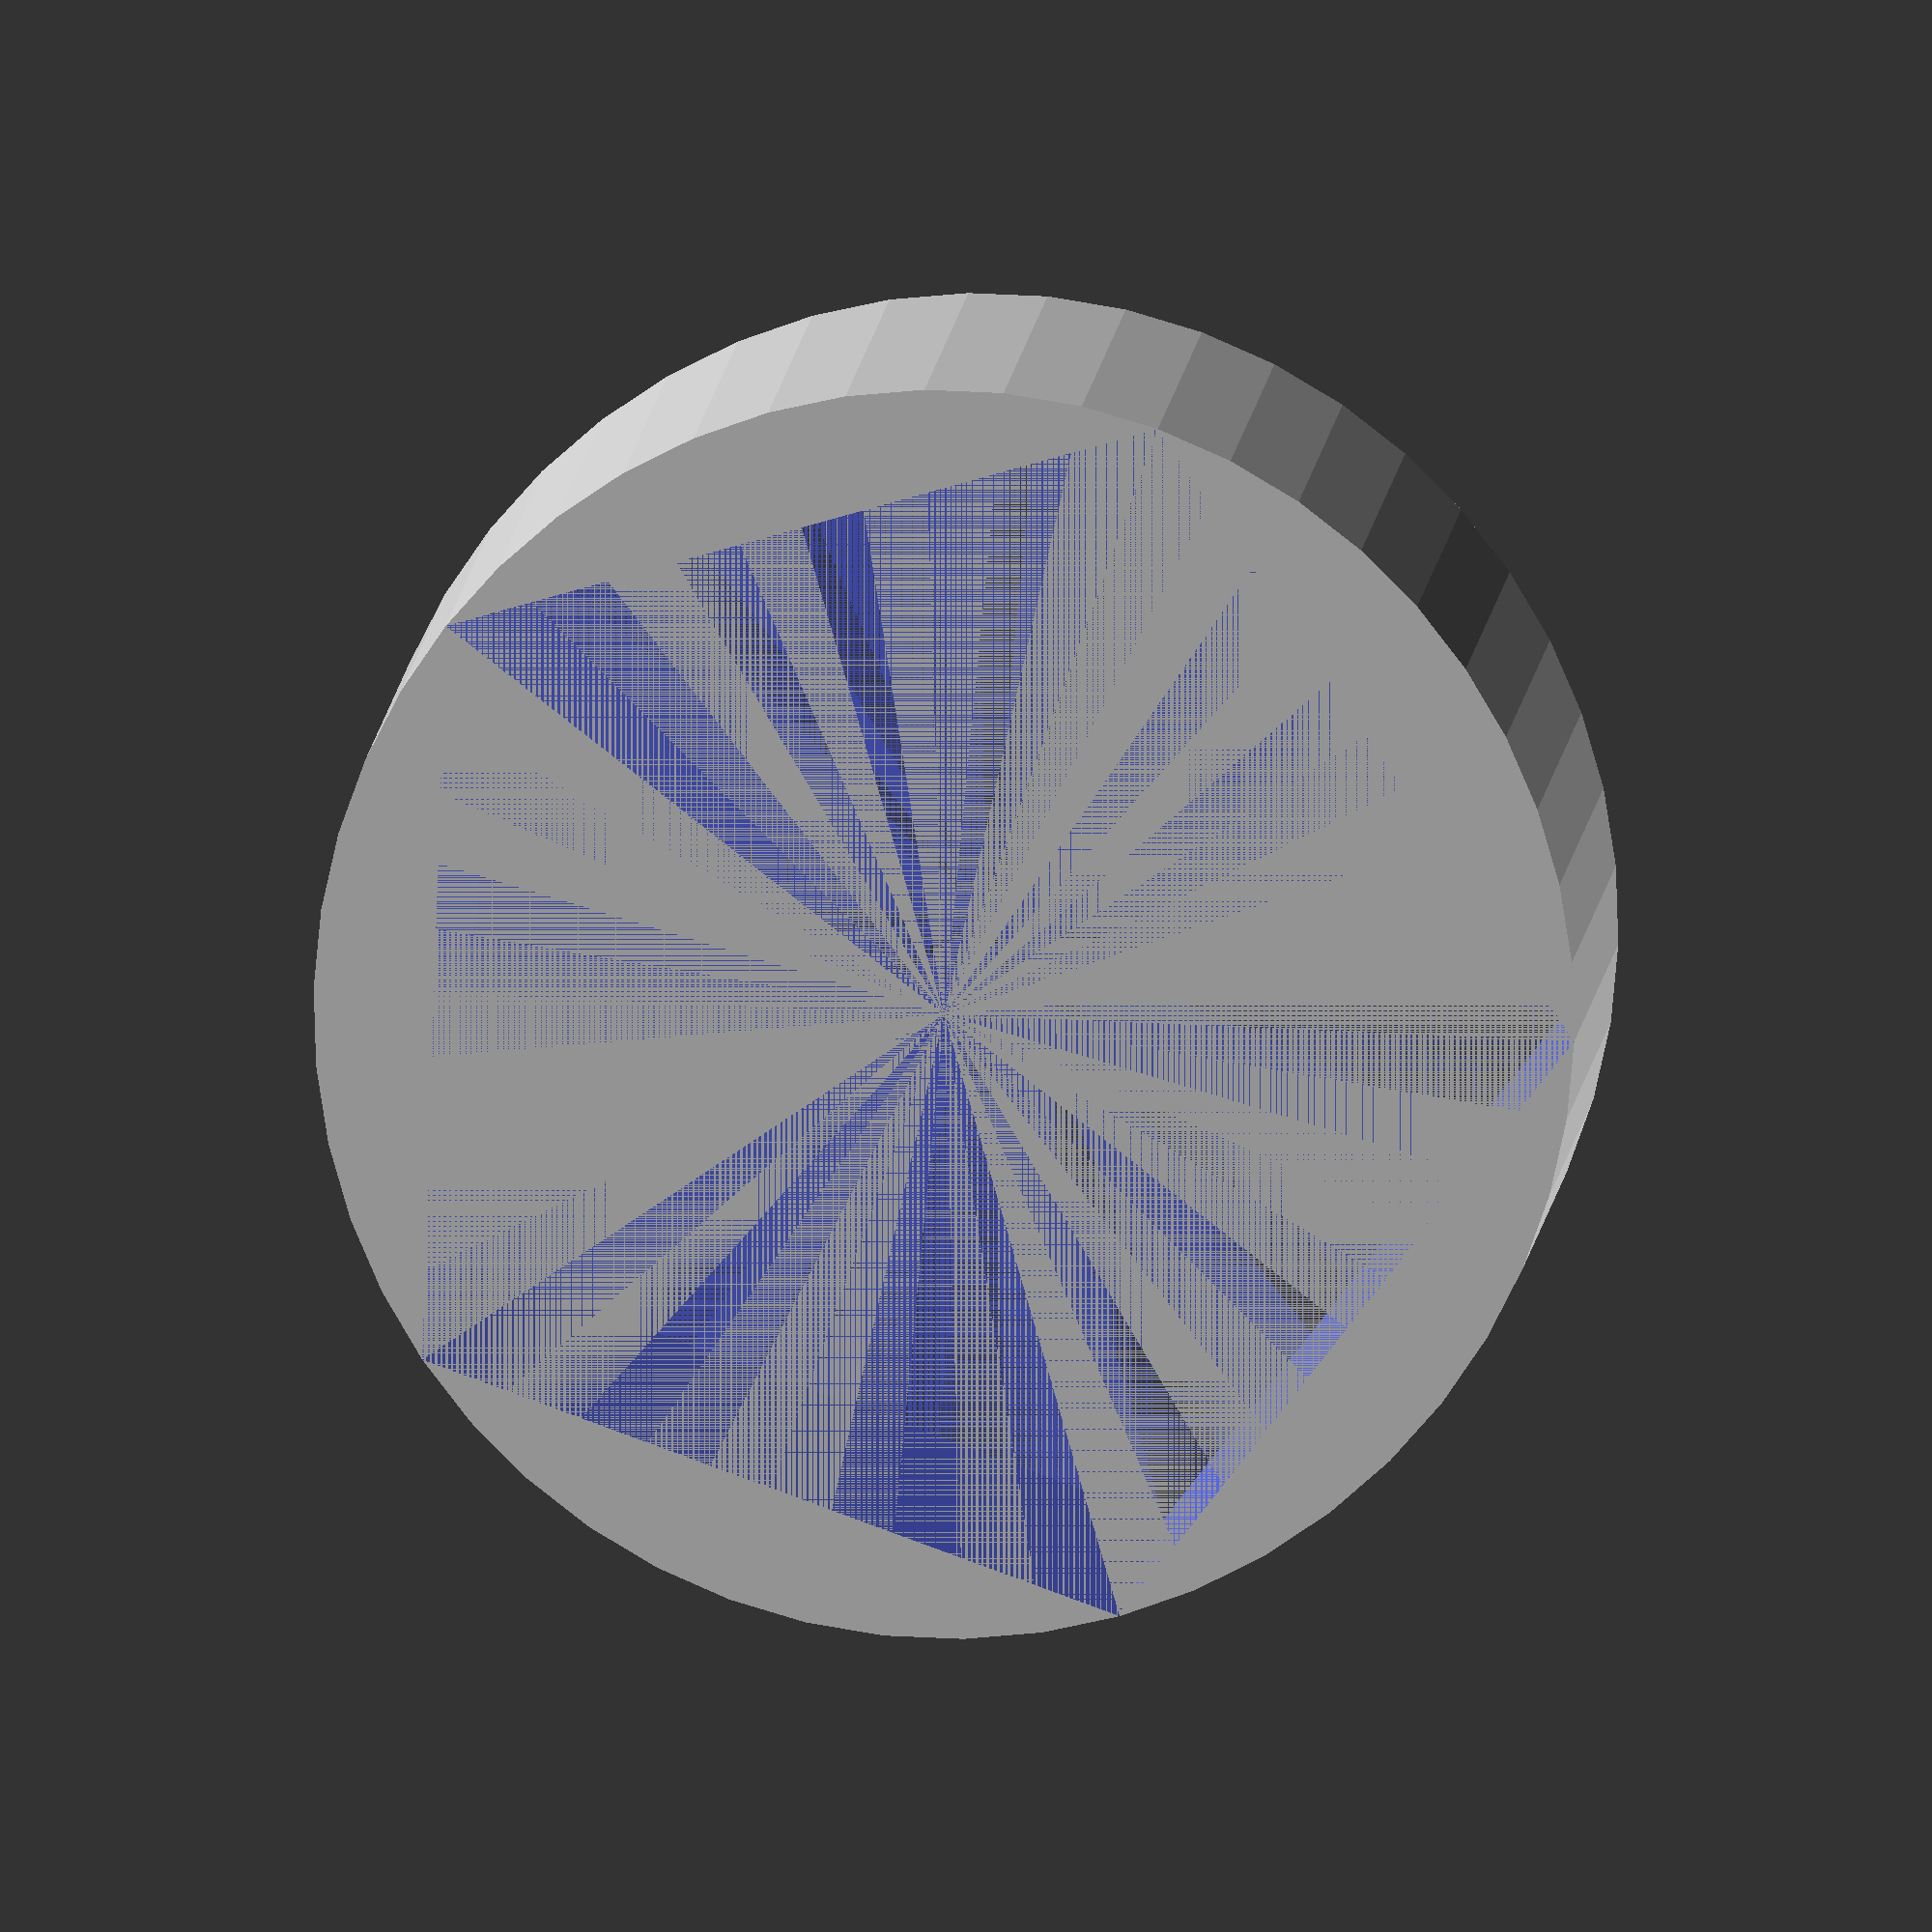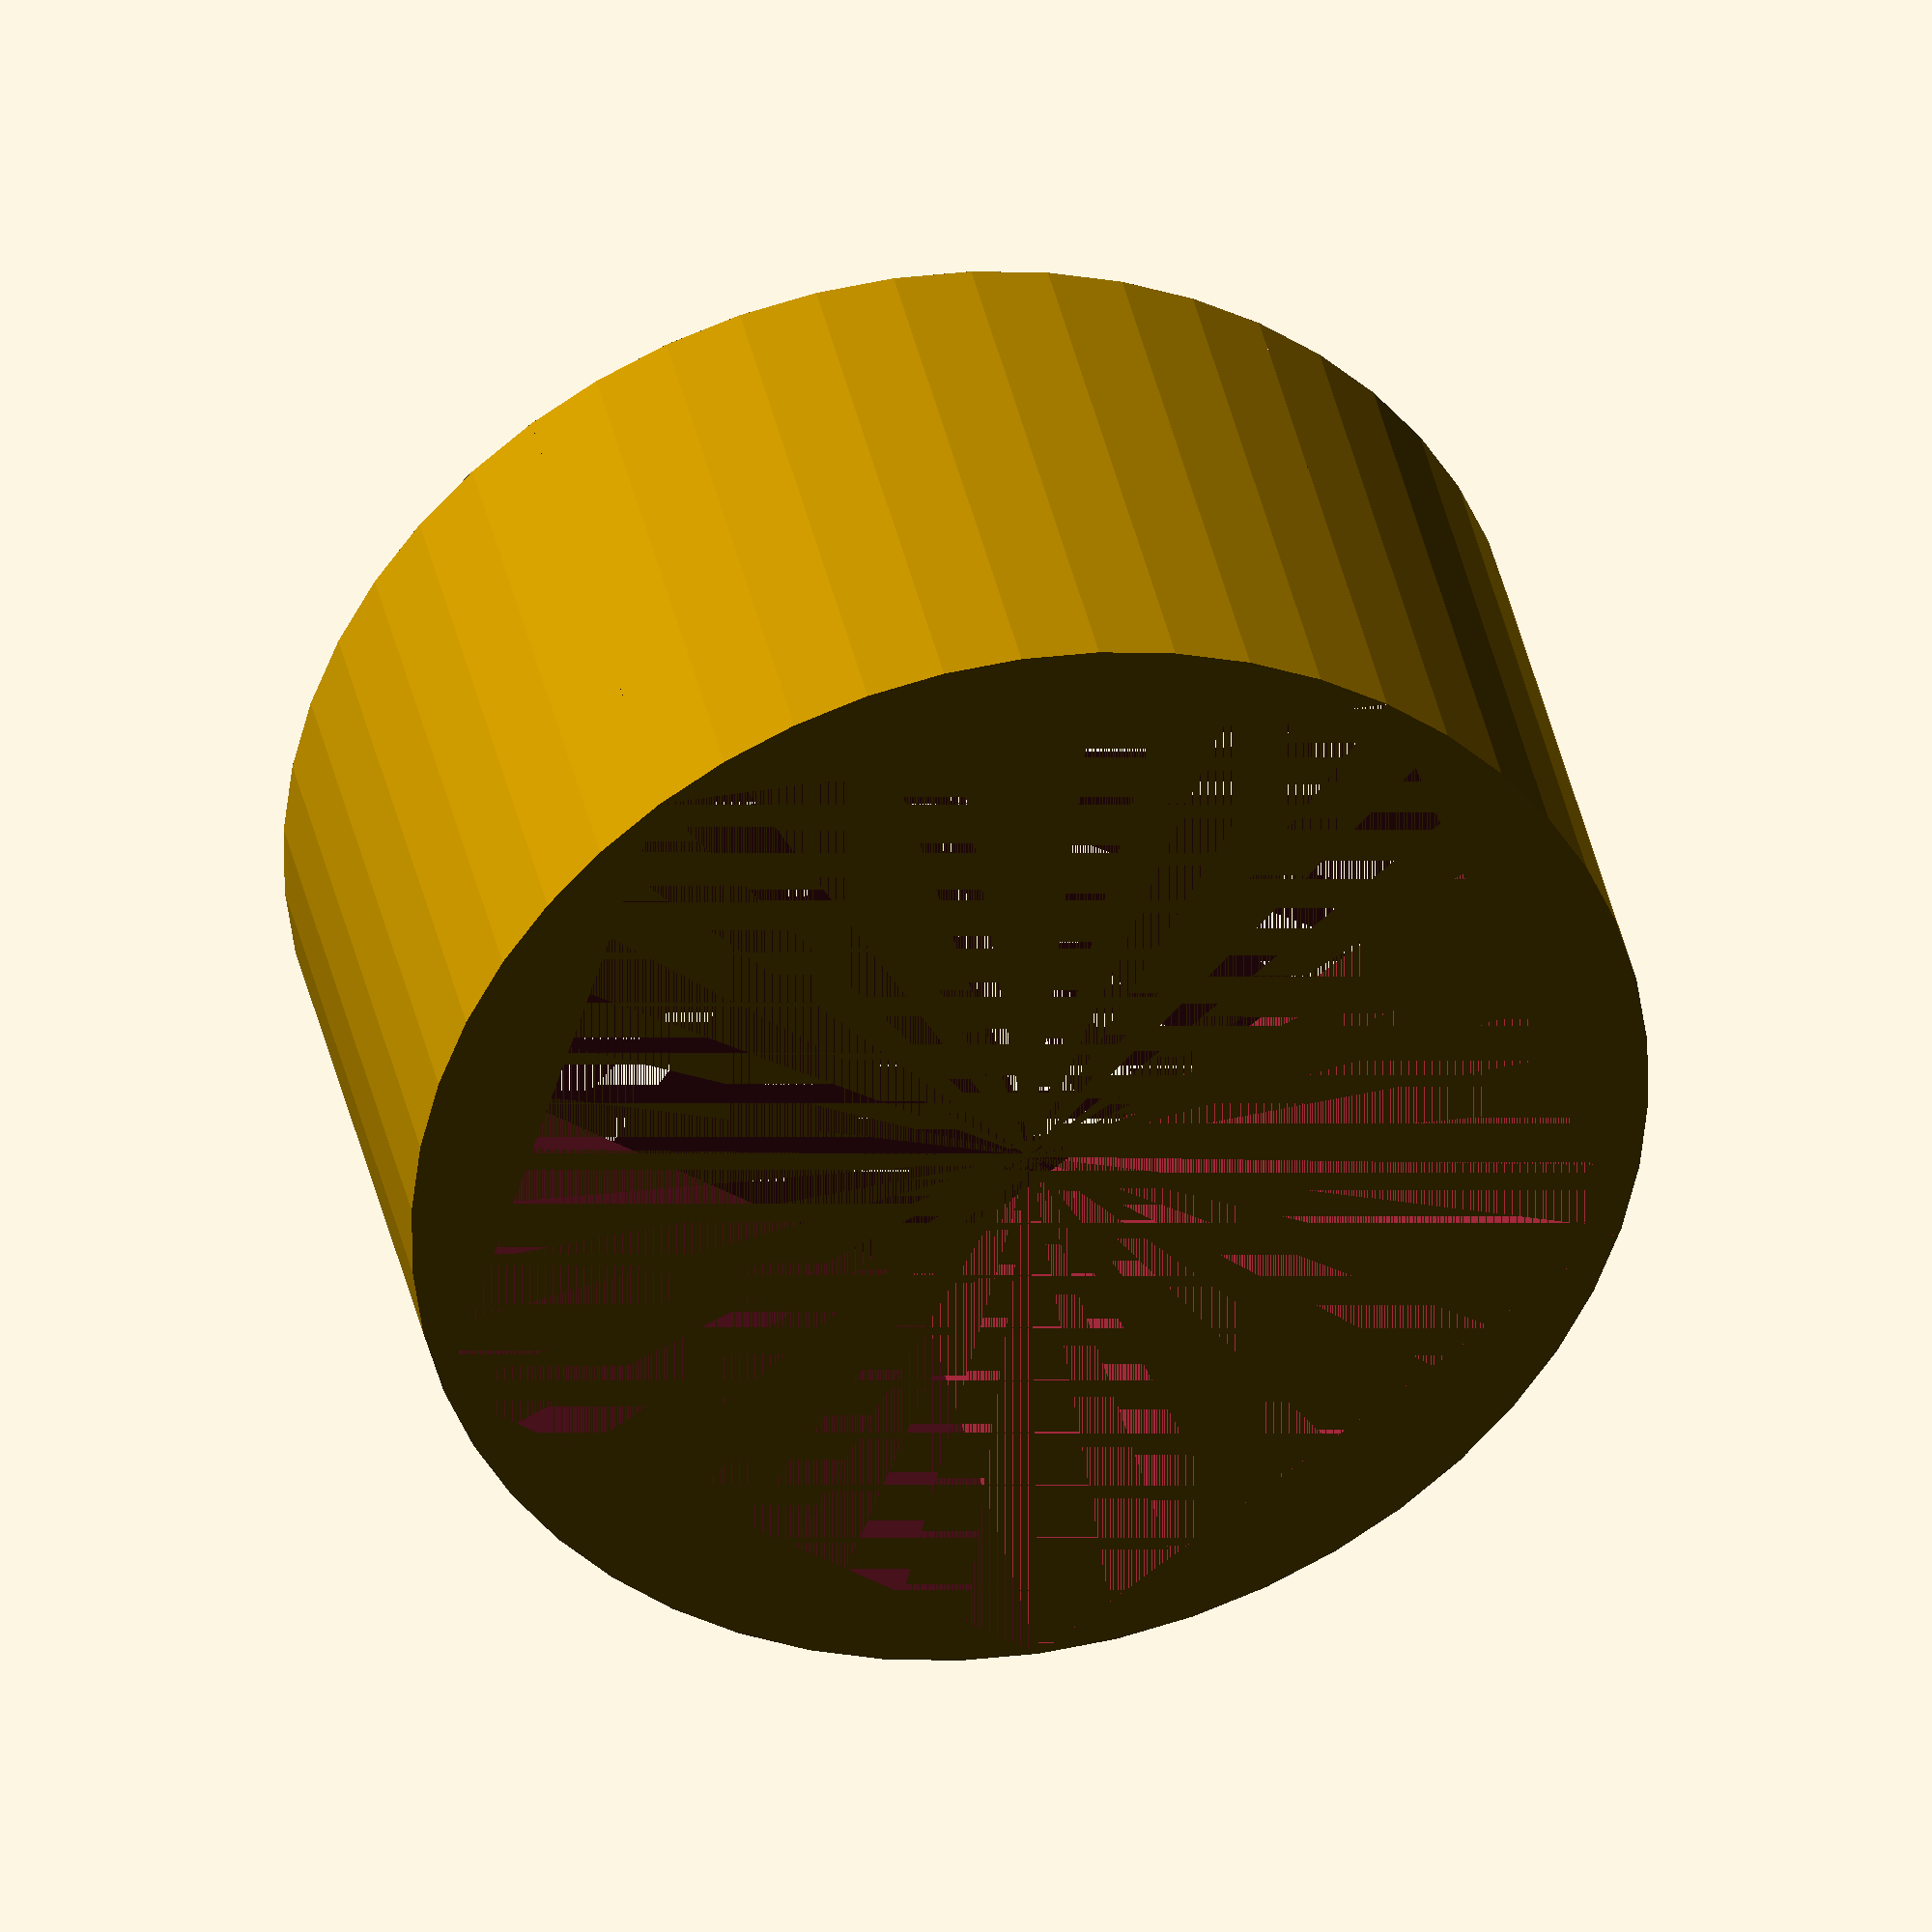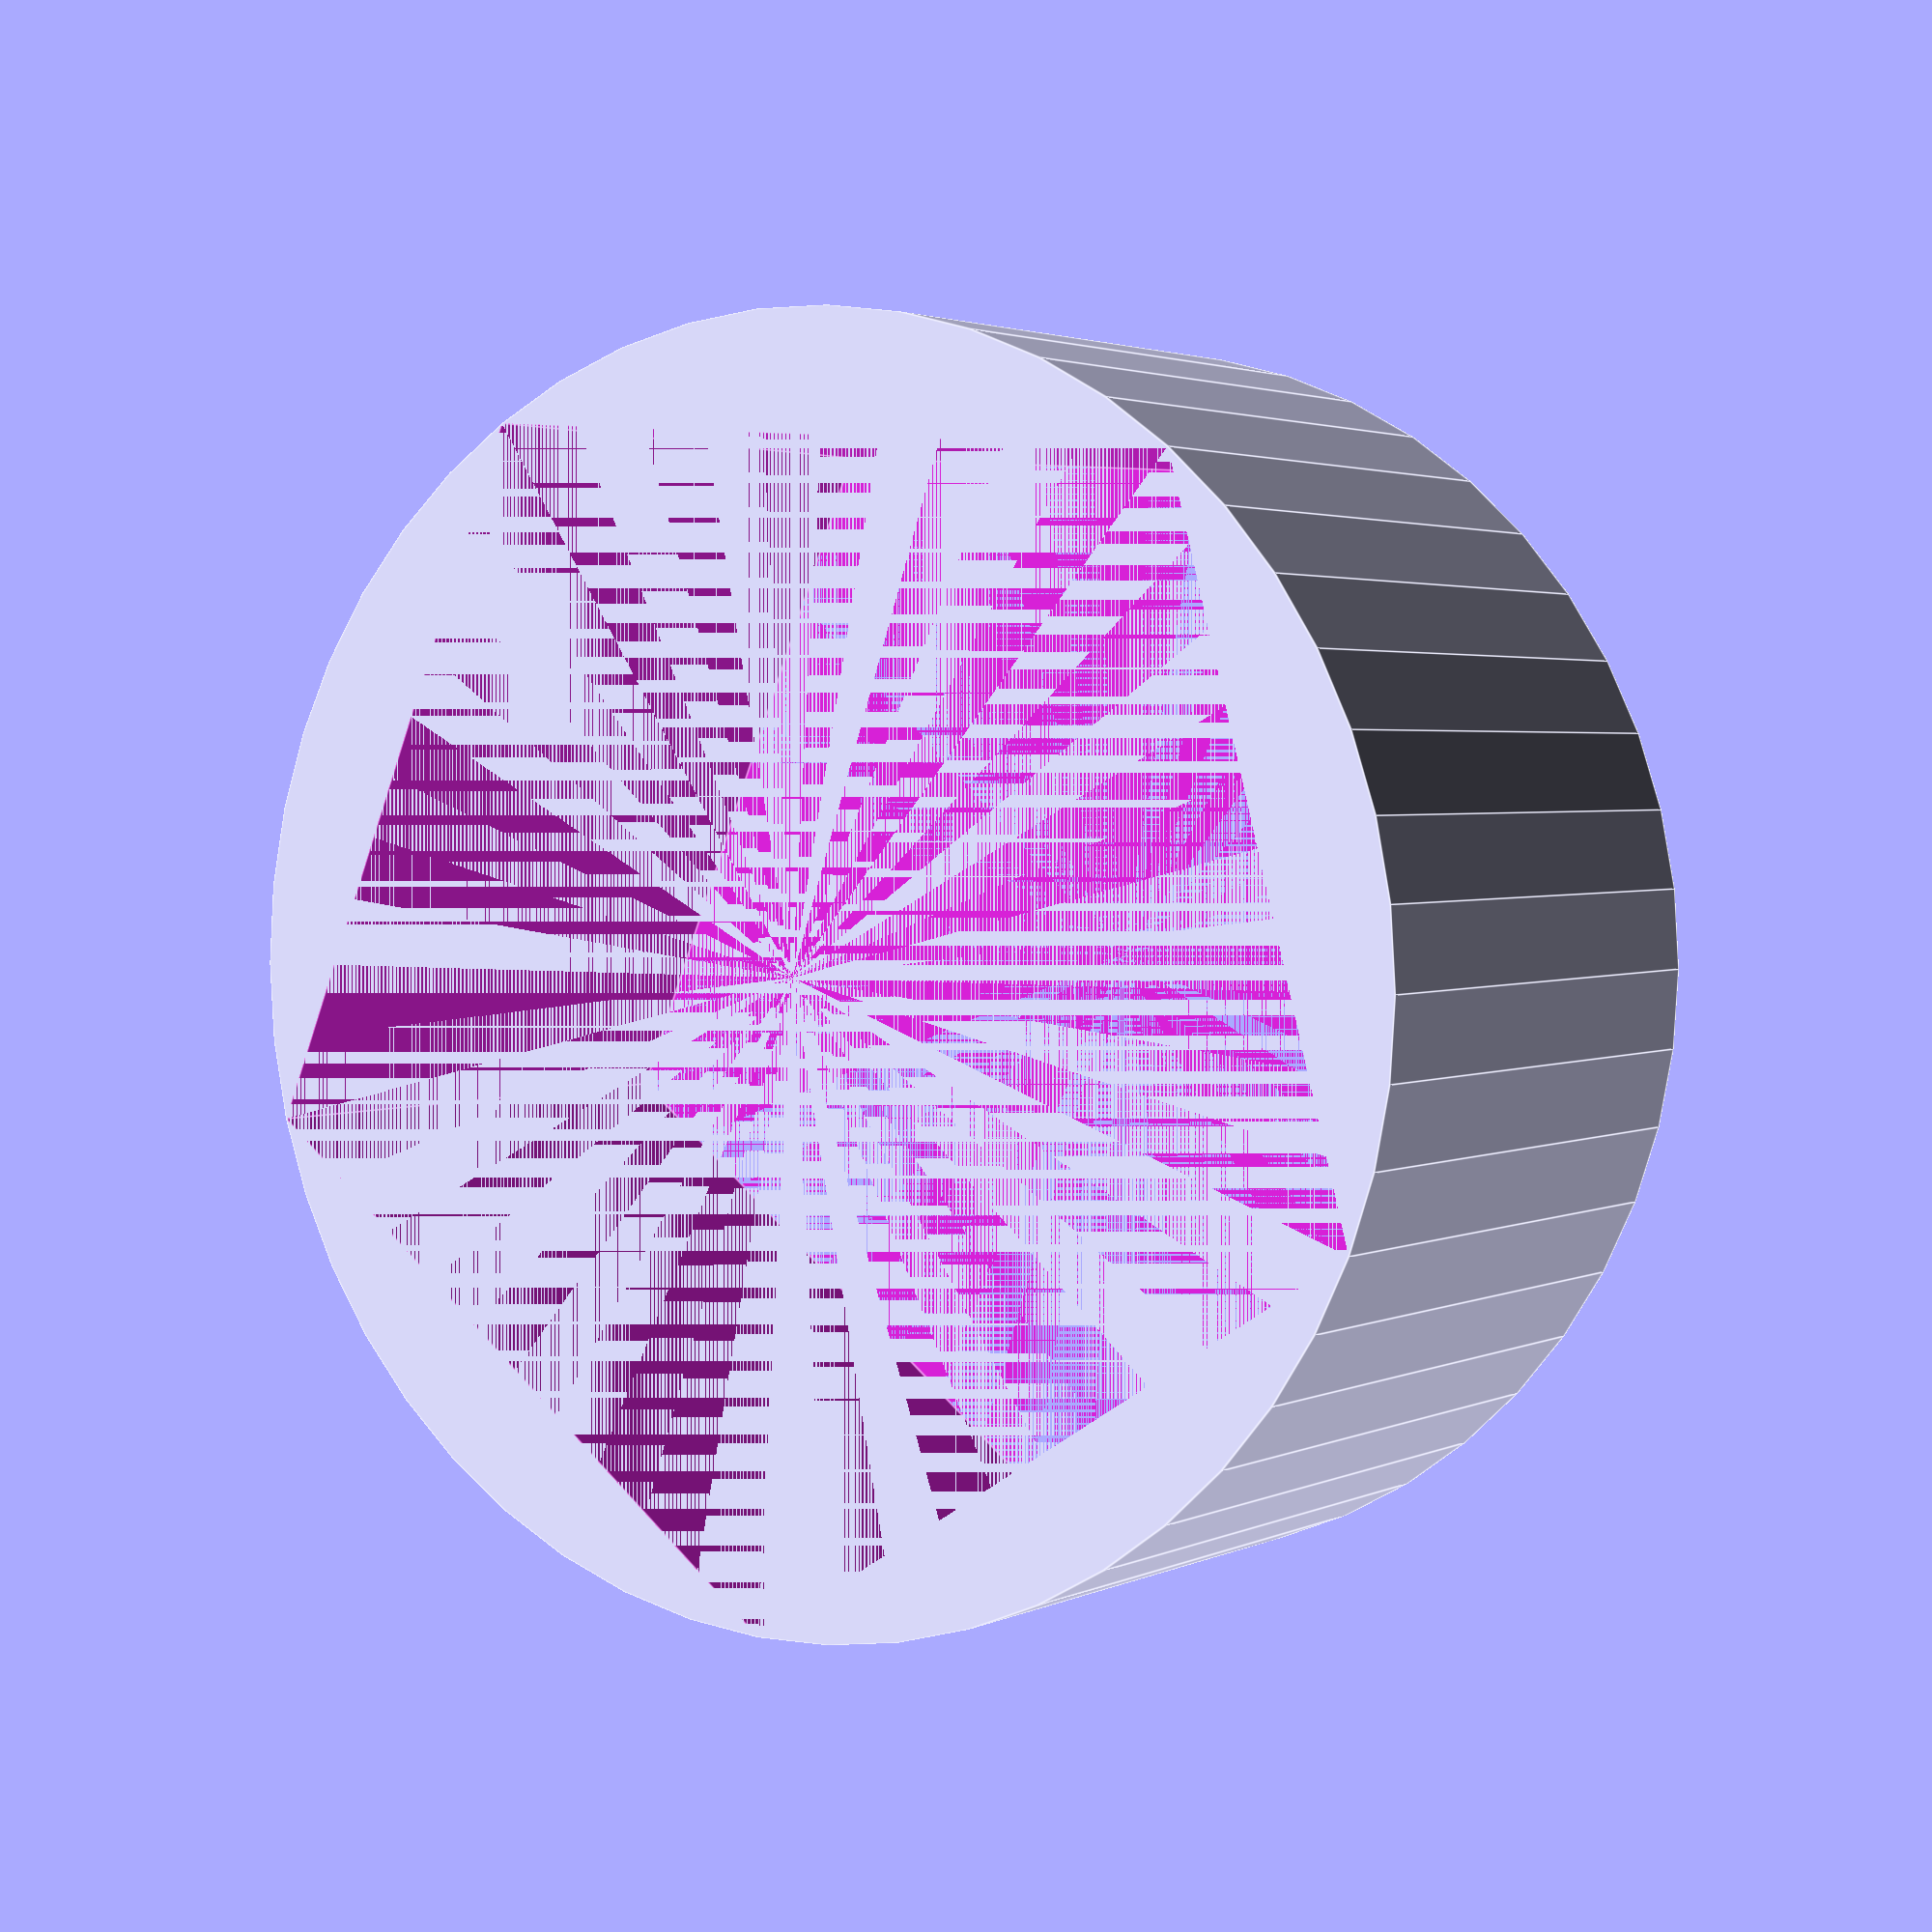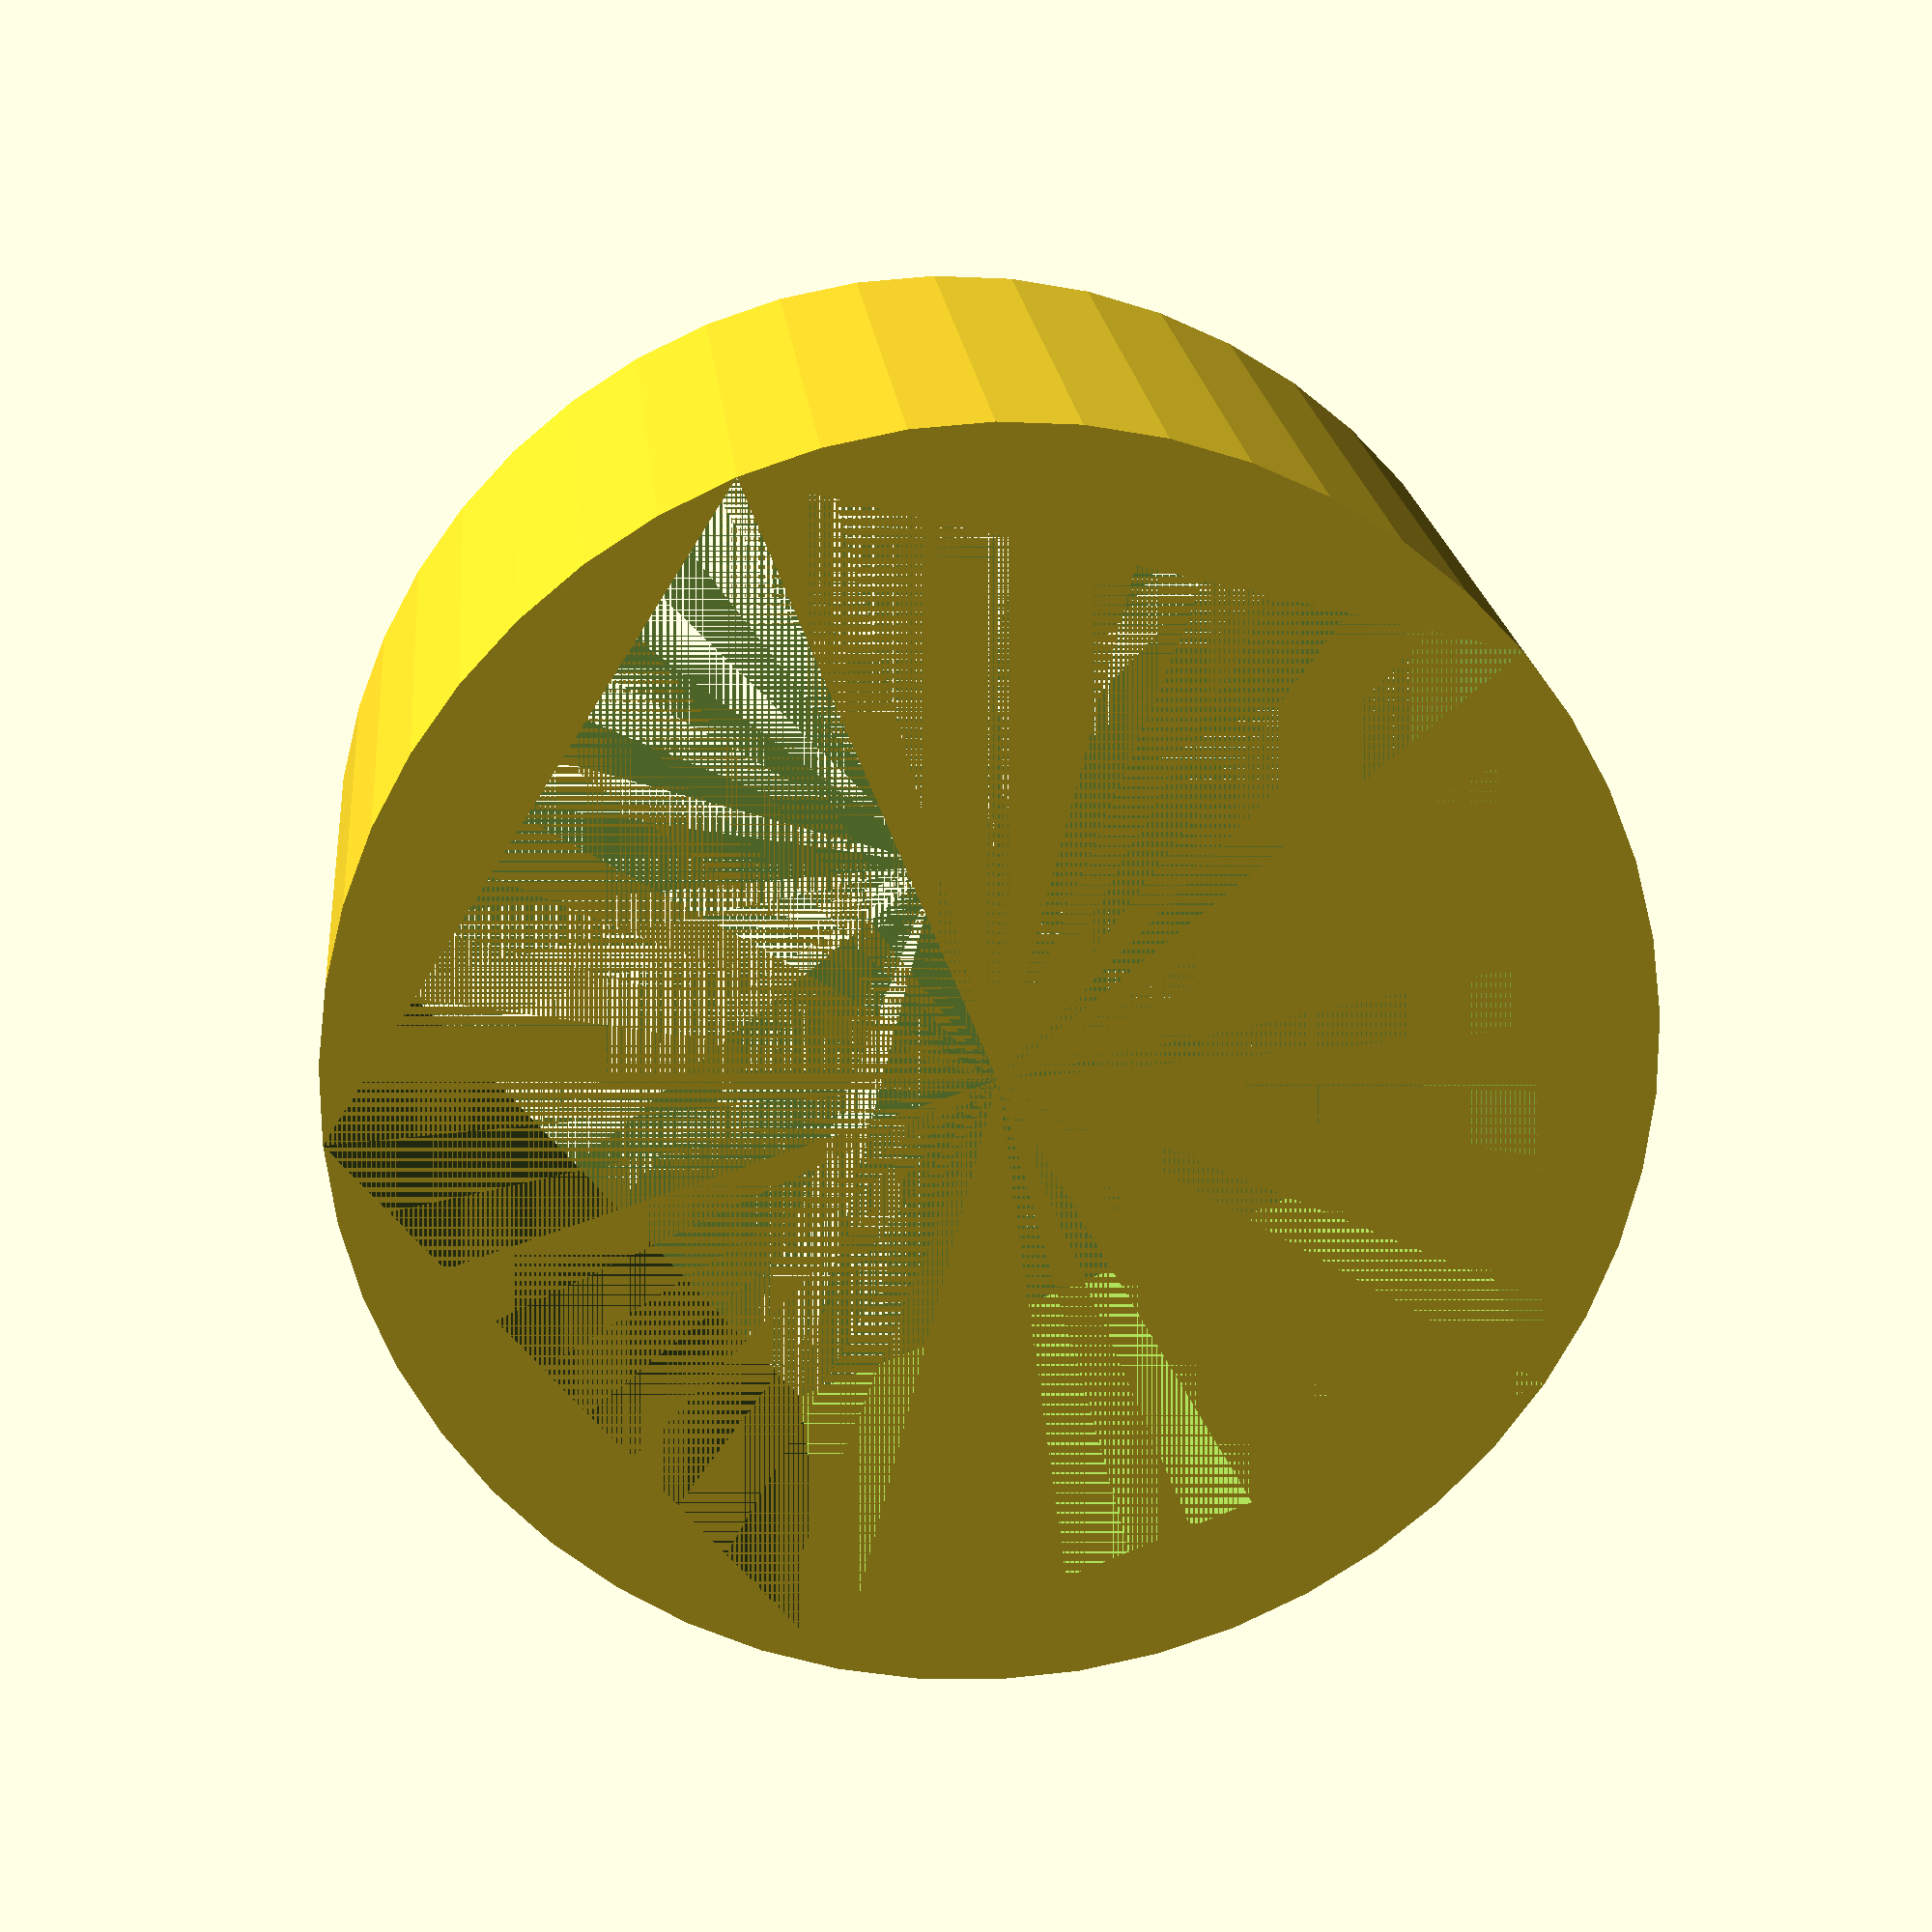
<openscad>
//3.6 1.6 2.4 1.6 3.6
length = length;
wallThickness = wallThickness;
r1 = 1.68065*wallThickness;
//r2 = 1.36521*wallThickness;
edgeThickness = 0.315*wallThickness;
jointDist = 0.83815*wallThickness;
alpha = 60;
trans = trans;
rot = rot;
points1 = points1;
points2 = points2;
resolution = resolution;

module edge(r1, length, wallThickness, alpha){
	rotate([0,0,90]) difference() {
		difference() {
		 rotate([0,90,0]) cylinder(r=r1, h=length, $fn=50);	
		 rotate([0,90,0]) cylinder(r=r1-edgeThickness, h=length, $fn=resolution);	
		}
	
		translate([-5/2, 0, 0]) union() {
			rotate([-90+(alpha-10),0,0]) cube([length+5, 2*r1, 2*r1], $fn=resolution);
			rotate([180-(alpha-10),0,0]) cube([length+5, 2*r1, 2*r1], $fn=resolution);
			translate([0,-r1, -r1]) cube([length+5, 2*r1, r1], $fn=resolution);
		}
	}
}

module cropEdge(r1,length,wallThickness, alpha,points1,points2){
	difference(){
		translate(trans) rotate(rot+[0,0,90]) translate([0, -length/2, 0]) edge(r1,length, wallThickness, alpha);
		union(){
			translate([0,0,-1])
			linear_extrude(height=wallThickness+2) polygon(points = points1, $fn=resolution);
			translate([0,0,-1])
			linear_extrude(height=wallThickness+2) polygon(points = points2, $fn=resolution);
		}
	}
}

cropEdge(r1,length,wallThickness, alpha,points1,points2);


</openscad>
<views>
elev=86.3 azim=353.5 roll=232.0 proj=o view=solid
elev=82.8 azim=327.3 roll=292.0 proj=o view=solid
elev=320.2 azim=238.7 roll=127.4 proj=p view=edges
elev=124.2 azim=305.7 roll=276.6 proj=p view=wireframe
</views>
